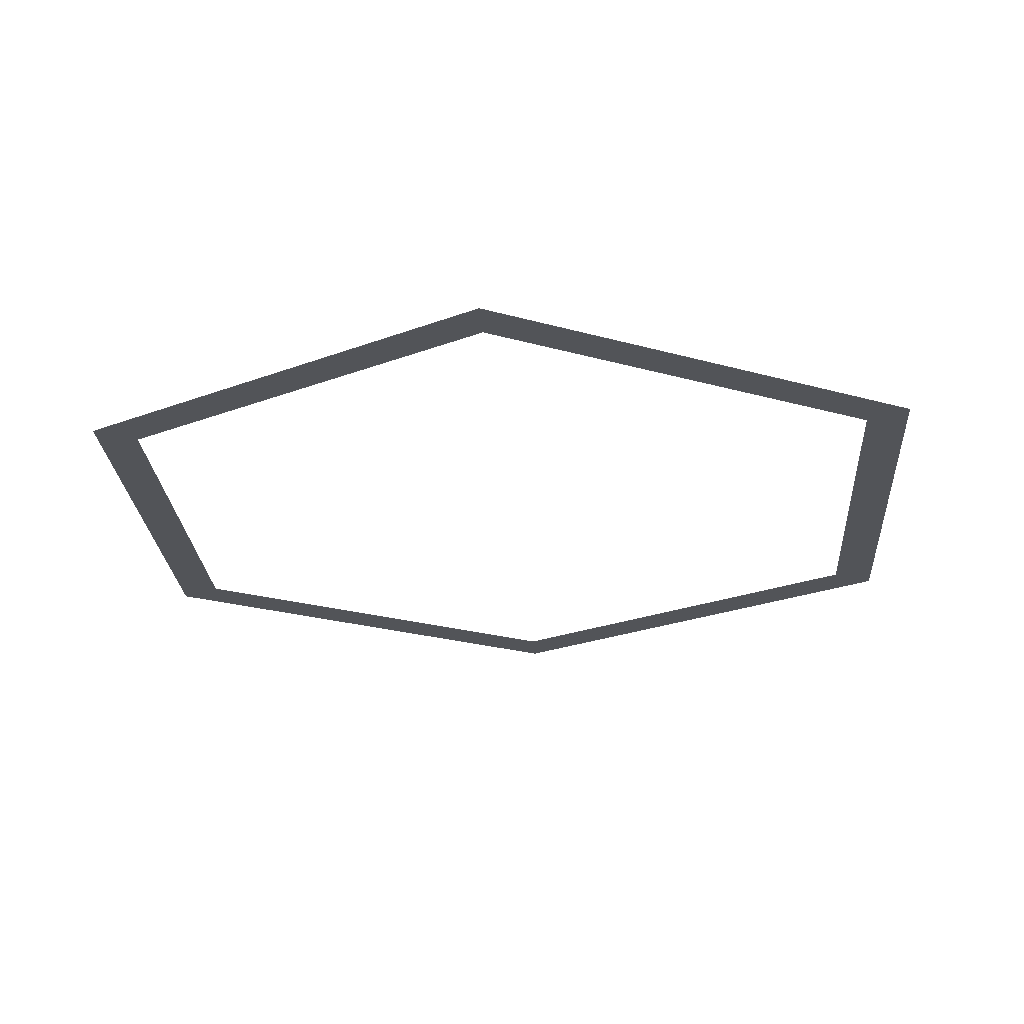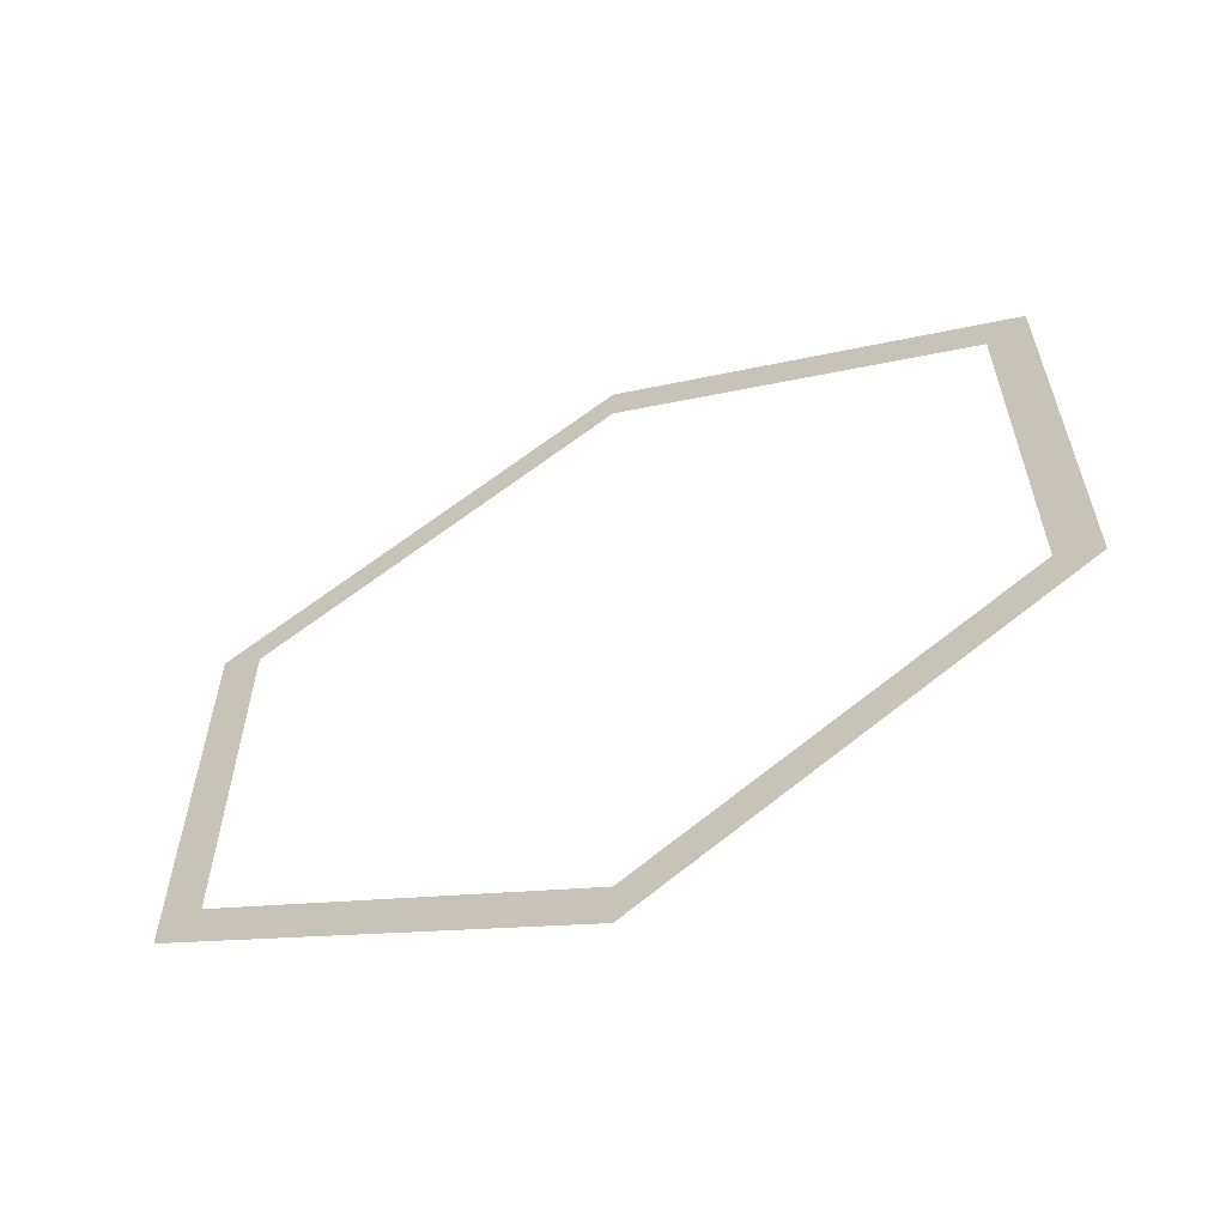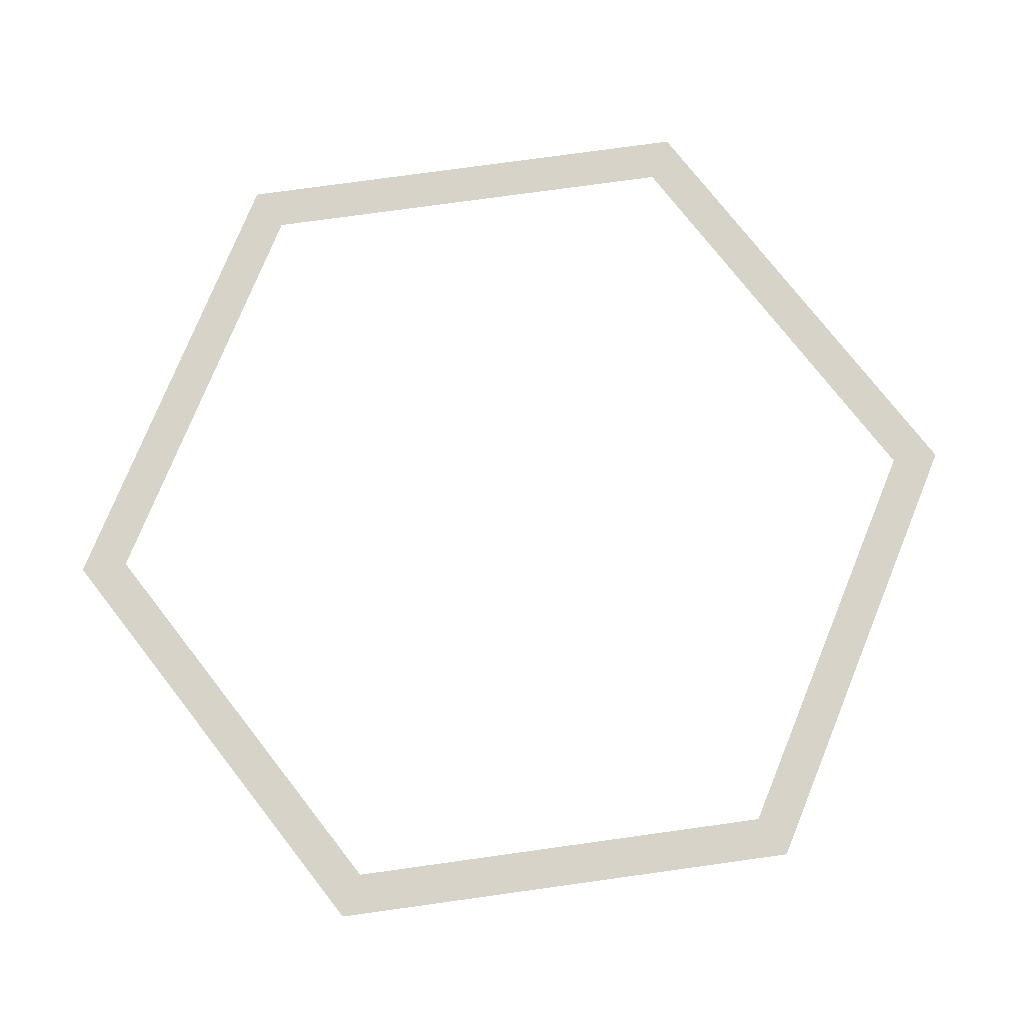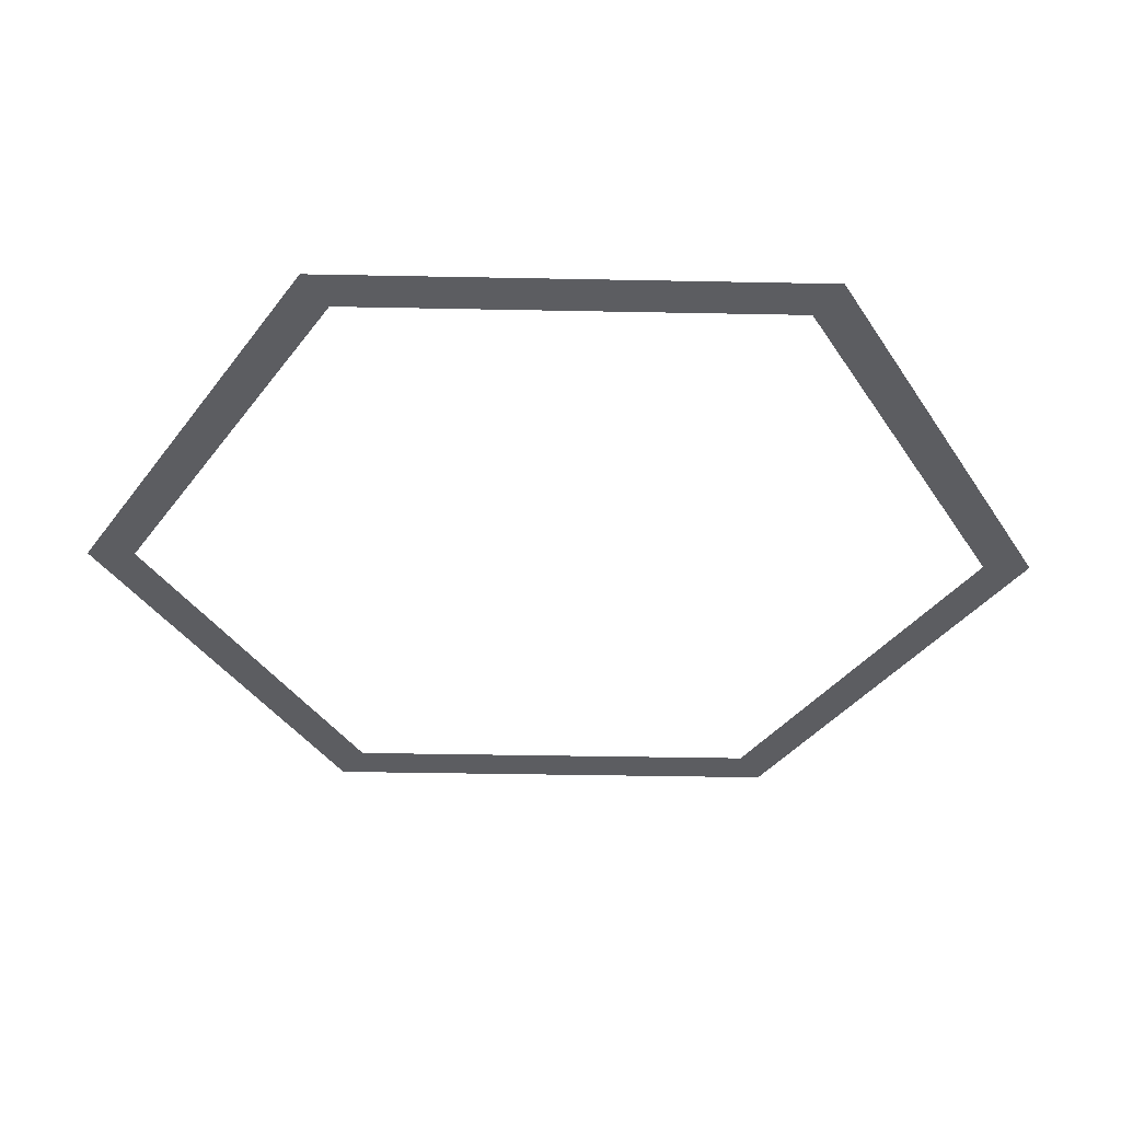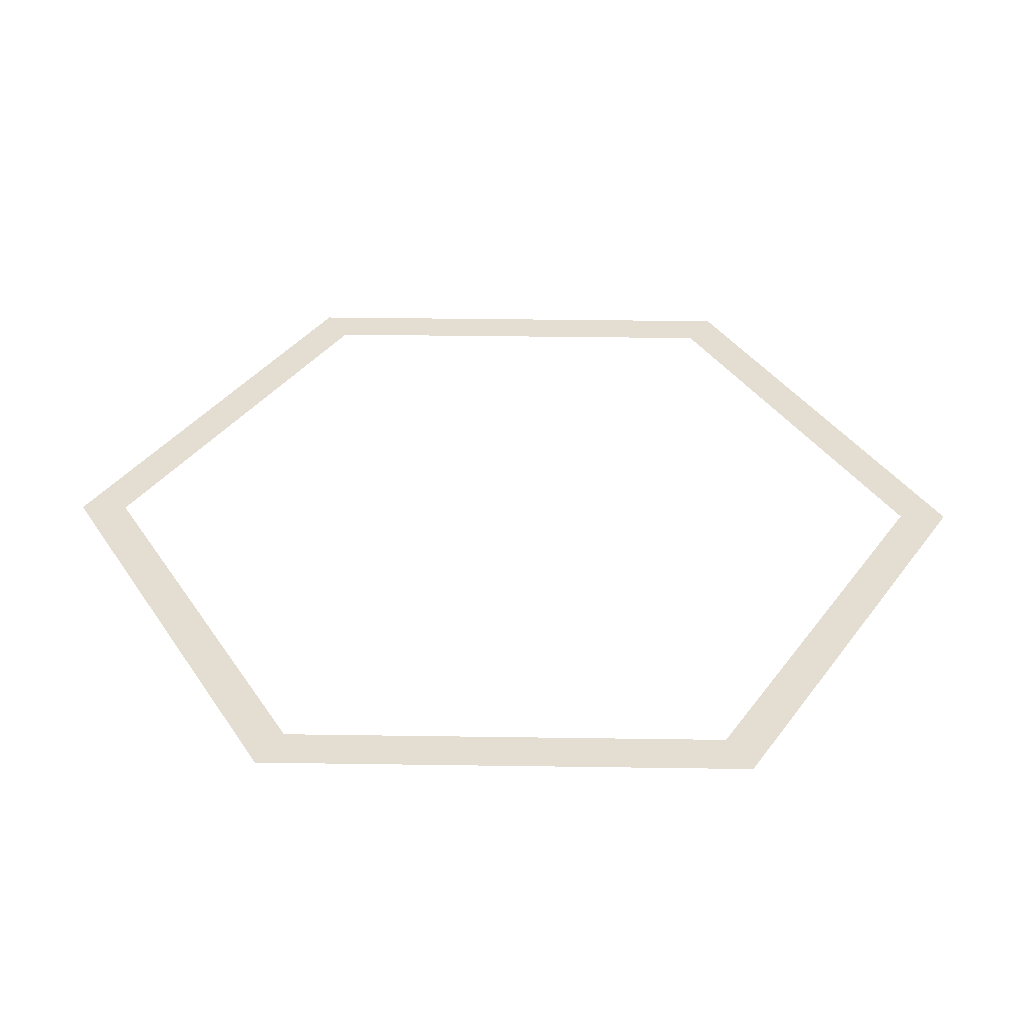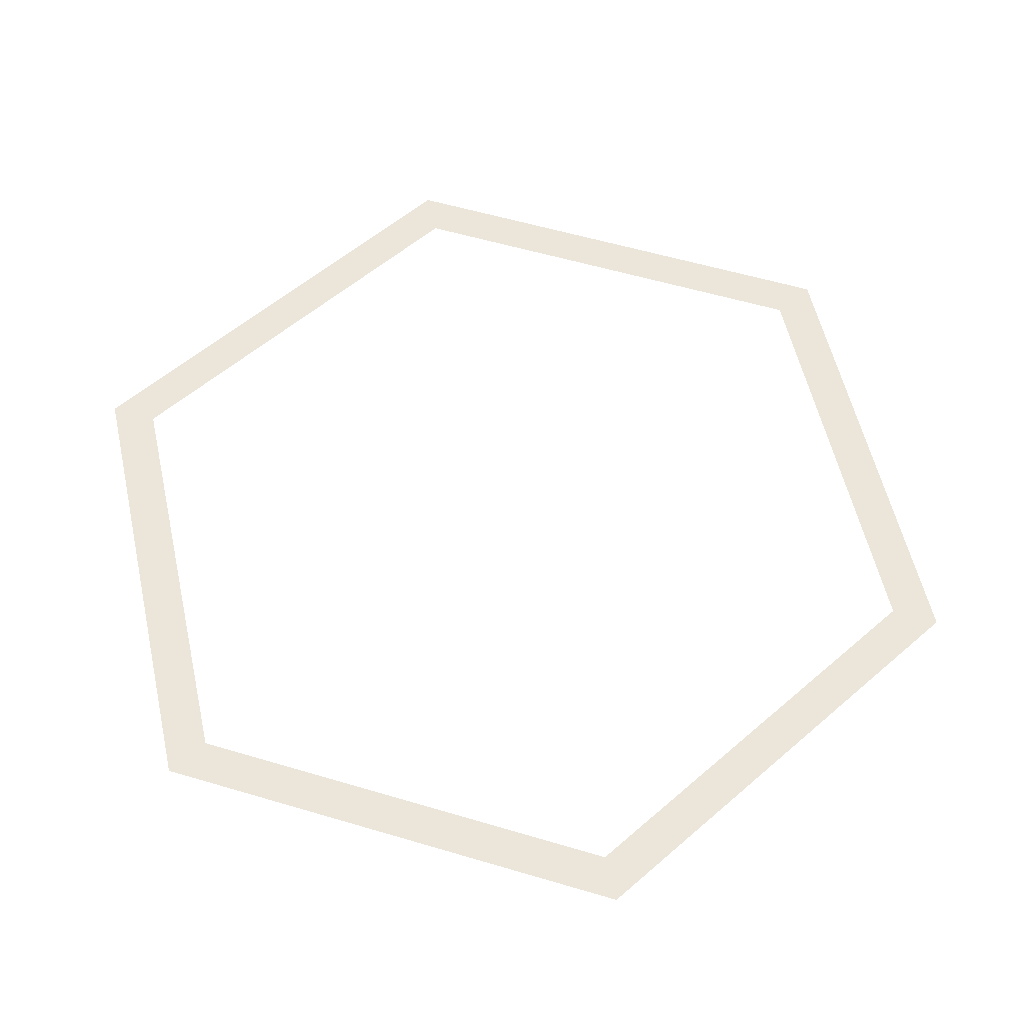
<metadata>
{"format":"obj","ext":"obj","renderer":"f3d","projection":"perspective","resolution":1024,"background":"white","views":[{"elev":-22.9,"azim":3.6,"up":"+Y"},{"elev":-62.6,"azim":25.6,"up":"+Z"},{"elev":75.9,"azim":-157.9,"up":"+Y"},{"elev":-36.6,"azim":-151.5,"up":"+Y"},{"elev":36.0,"azim":91.1,"up":"+Y"},{"elev":55.4,"azim":-72.5,"up":"+Y"}]}
</metadata>
<code>
o Circle_Circle.005
v 0 0 -1
v -0.866 0 -0.5
v -0.866 0 0.5
v 0 0 1
v 0.866 0 0.5
v 0.866 0 -0.5
v -0.78 0 -0.4503
v -0 0 -0.9007
v -0.78 0 0.4503
v 0 0 0.9007
v 0.78 0 0.4503
v 0.78 0 -0.4503
f 7 8 1 2
f 9 7 2 3
f 10 9 3 4
f 11 10 4 5
f 12 11 5 6
f 8 12 6 1

</code>
